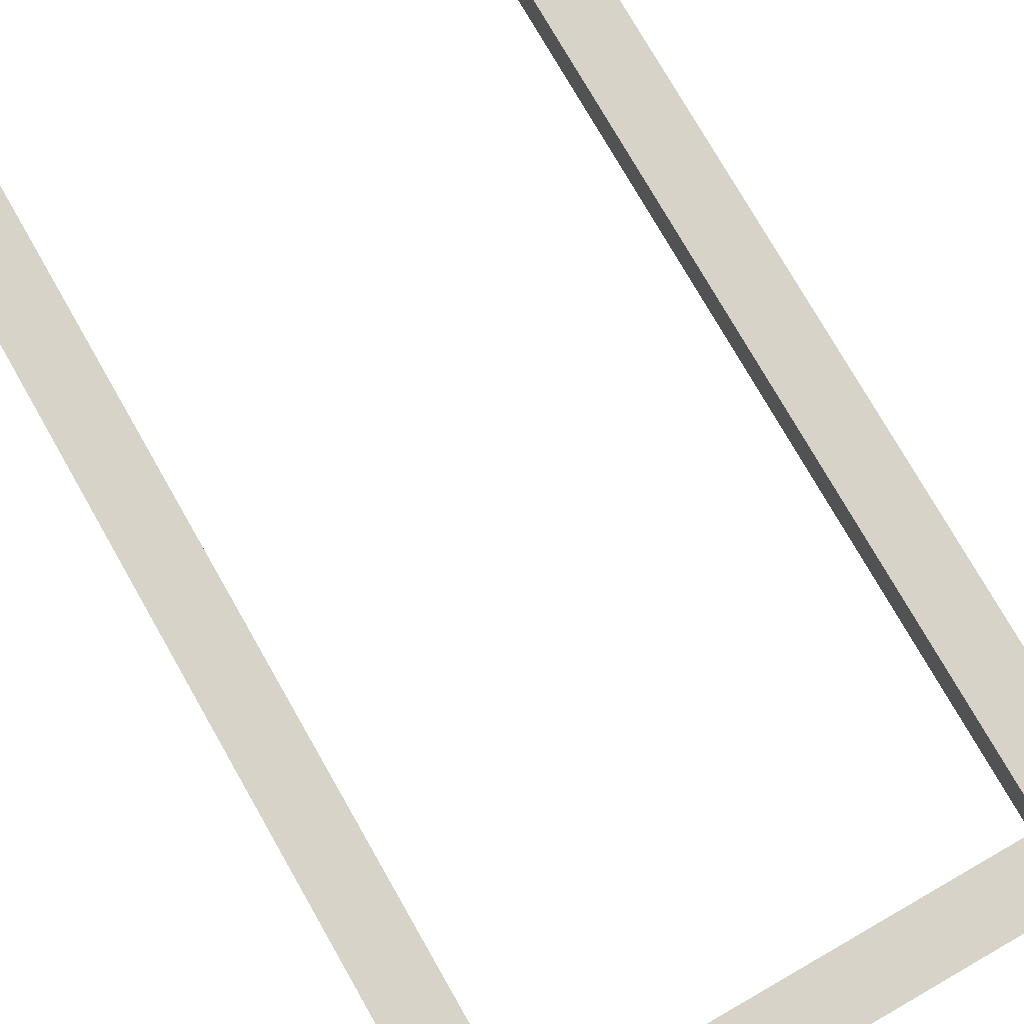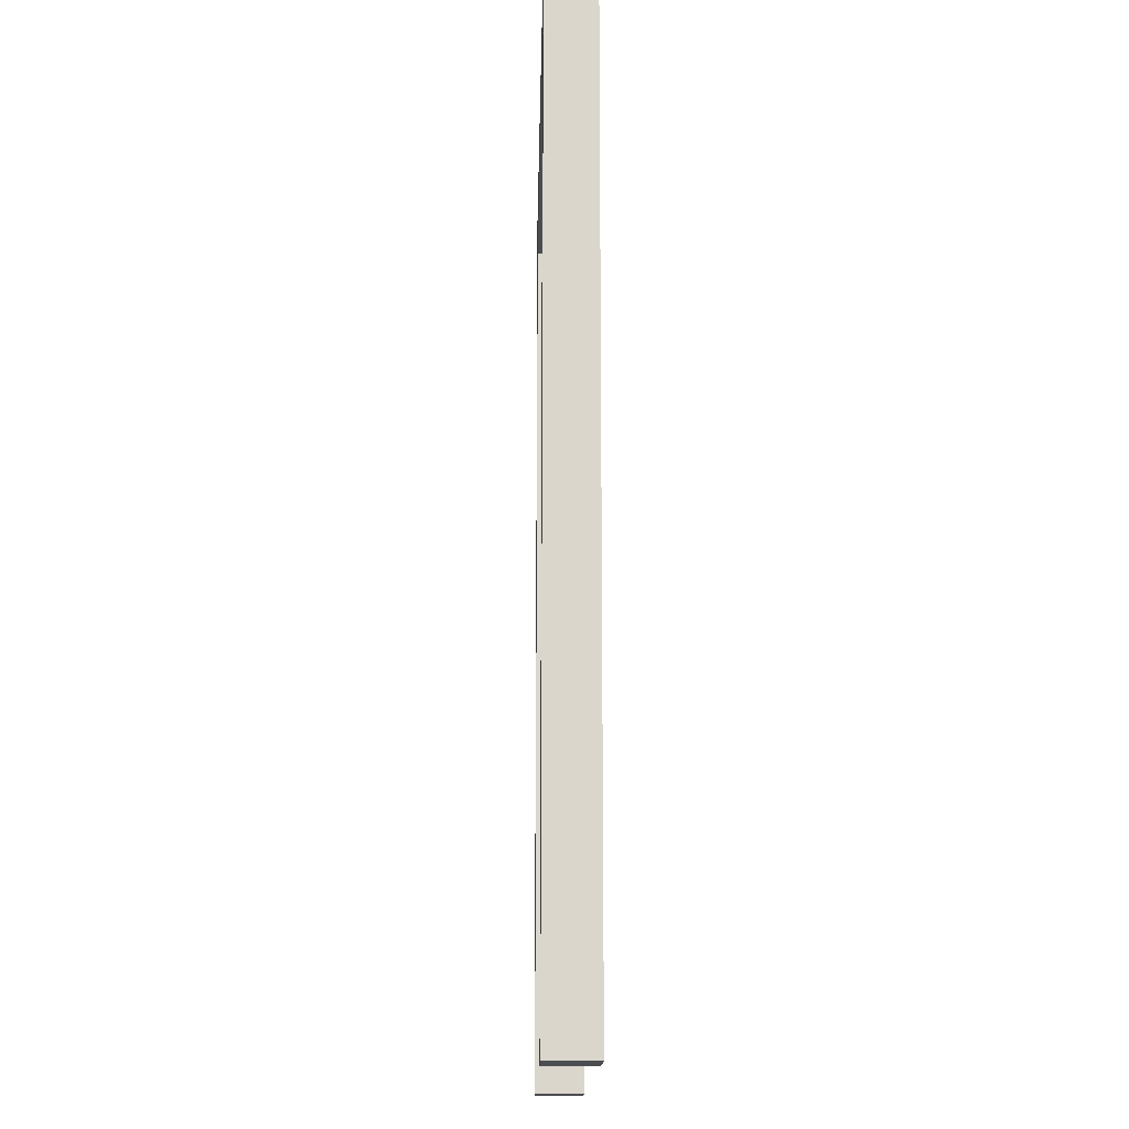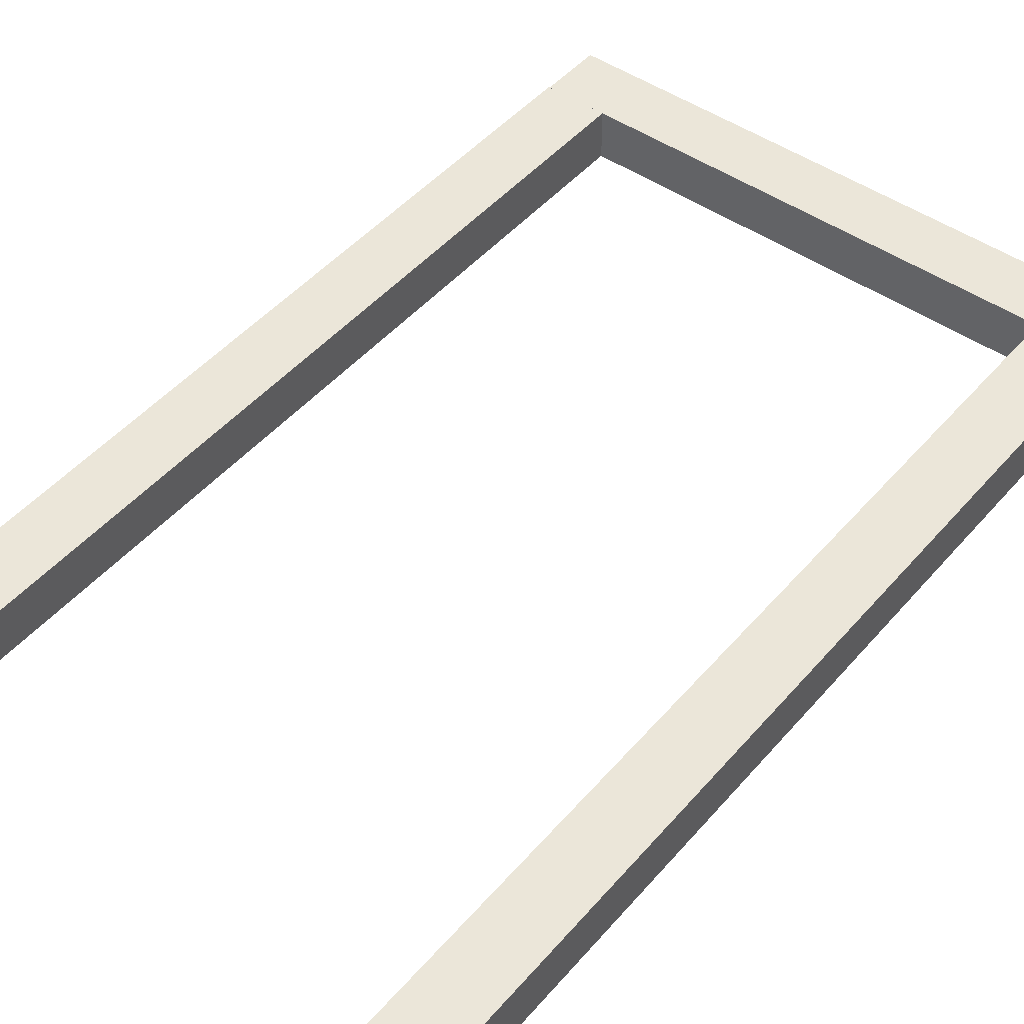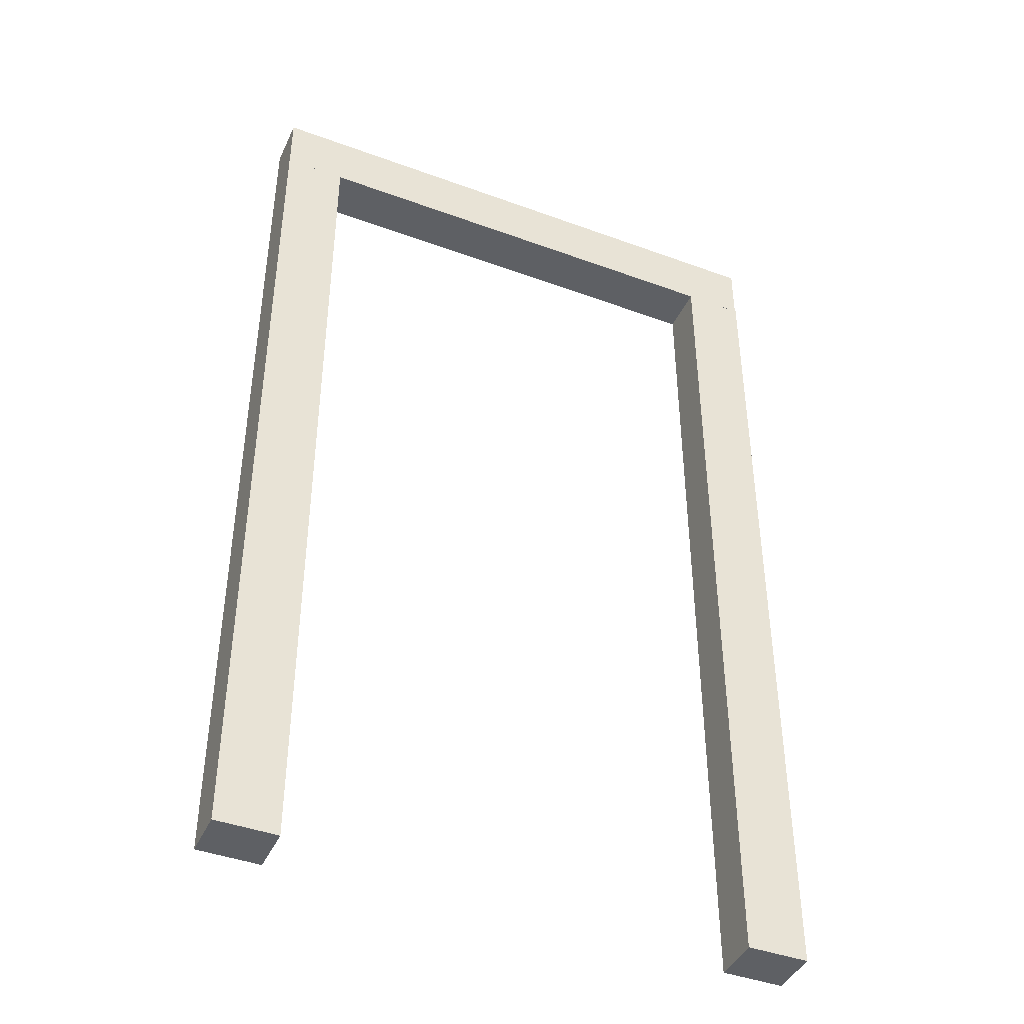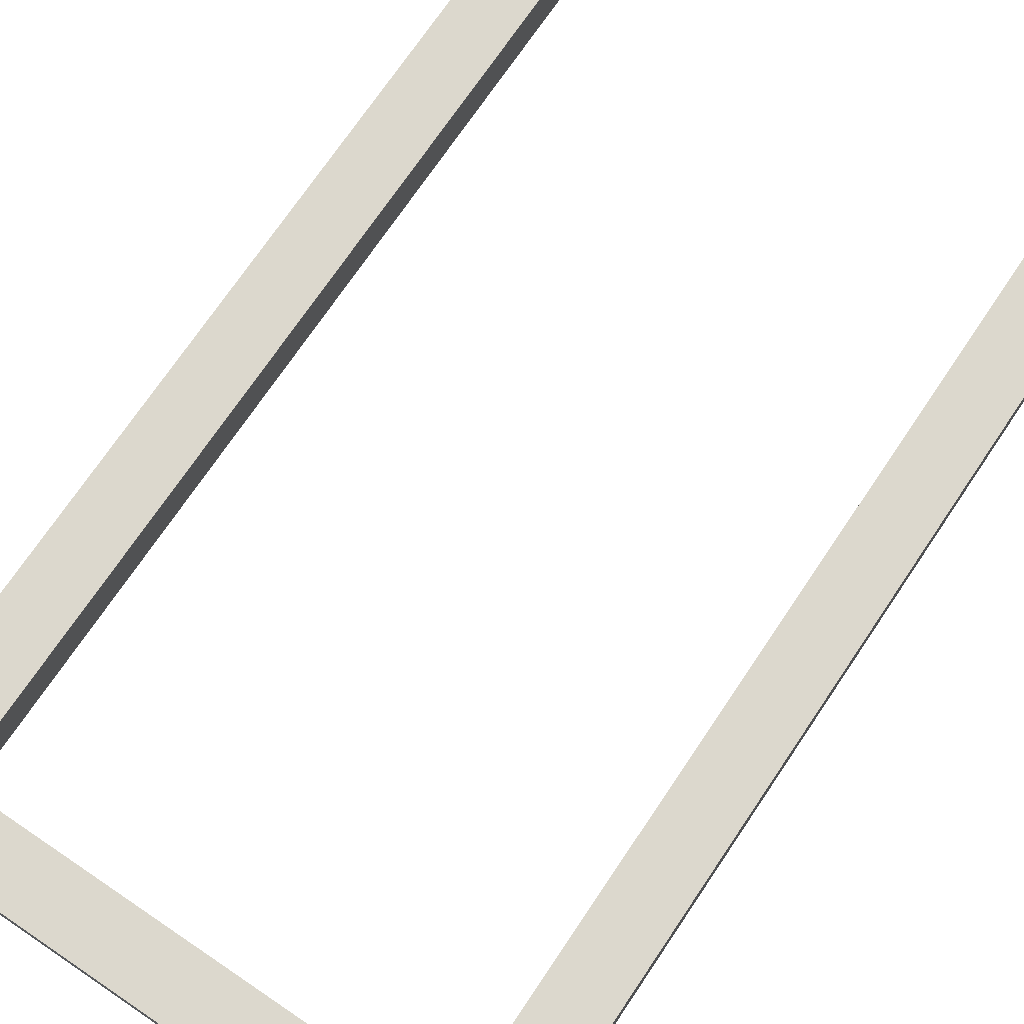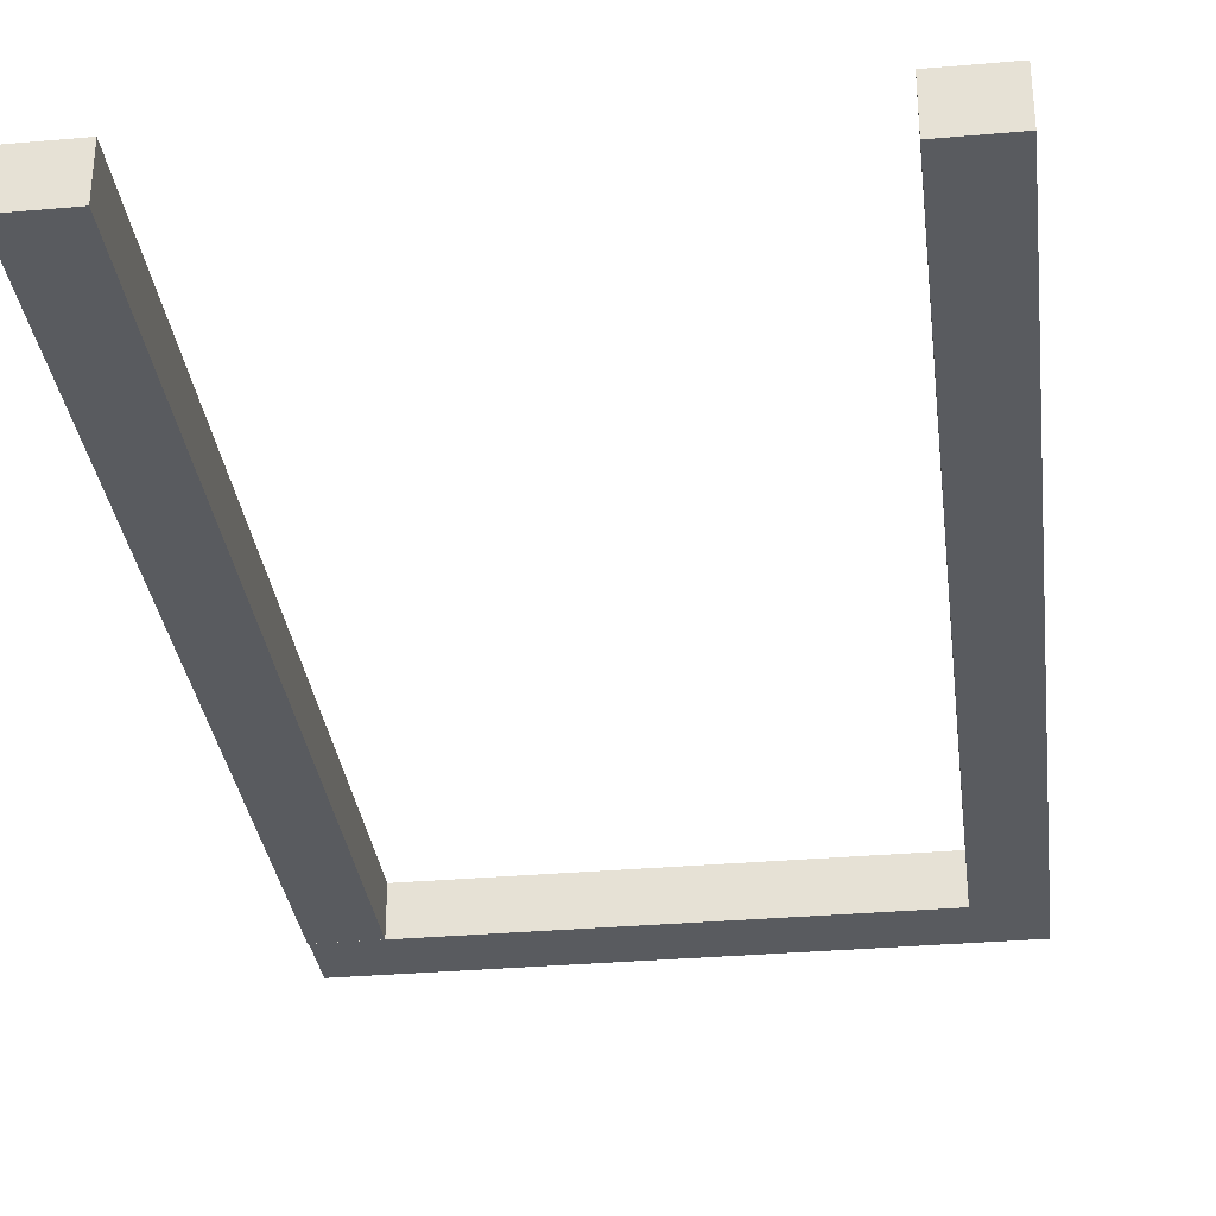
<metadata>
{"format":"obj","ext":"obj","renderer":"f3d","projection":"perspective","resolution":1024,"background":"white","views":[{"elev":76.8,"azim":150.2,"up":"+Z"},{"elev":-15.8,"azim":88.8,"up":"+Y"},{"elev":46.9,"azim":38.2,"up":"+Z"},{"elev":-42.8,"azim":156.4,"up":"+Y"},{"elev":72.6,"azim":-146.0,"up":"+Z"},{"elev":-32.3,"azim":7.0,"up":"+Z"}]}
</metadata>
<code>
v 0.6399 0.01376 -0.1047
v 0.6399 3.842 -0.1047
v 0.6399 0.01376 0.1047
v 0.6399 3.842 0.1047
v 0.9003 0.01376 -0.1047
v 0.9003 3.842 -0.1047
v 0.9003 0.01376 0.1047
v 0.9003 3.842 0.1047
v -1.538 4.099 -0.1048
v 0.8998 4.099 -0.1048
v -1.538 4.099 0.1048
v 0.8998 4.099 0.1048
v -1.538 3.838 -0.1048
v 0.8998 3.838 -0.1048
v -1.538 3.838 0.1048
v 0.8998 3.838 0.1048
v -1.542 0.01376 -0.1047
v -1.542 3.842 -0.1047
v -1.542 0.01376 0.1047
v -1.542 3.842 0.1047
v -1.282 0.01376 -0.1047
v -1.282 3.842 -0.1047
v -1.282 0.01376 0.1047
v -1.282 3.842 0.1047
f 4 1 2
f 8 3 4
f 6 7 8
f 2 5 6
f 3 5 1
f 8 2 6
f 12 9 10
f 16 11 12
f 14 15 16
f 10 13 14
f 11 13 9
f 16 10 14
f 20 17 18
f 24 19 20
f 22 23 24
f 18 21 22
f 19 21 17
f 24 18 22
f 4 3 1
f 8 7 3
f 6 5 7
f 2 1 5
f 3 7 5
f 8 4 2
f 12 11 9
f 16 15 11
f 14 13 15
f 10 9 13
f 11 15 13
f 16 12 10
f 20 19 17
f 24 23 19
f 22 21 23
f 18 17 21
f 19 23 21
f 24 20 18

</code>
